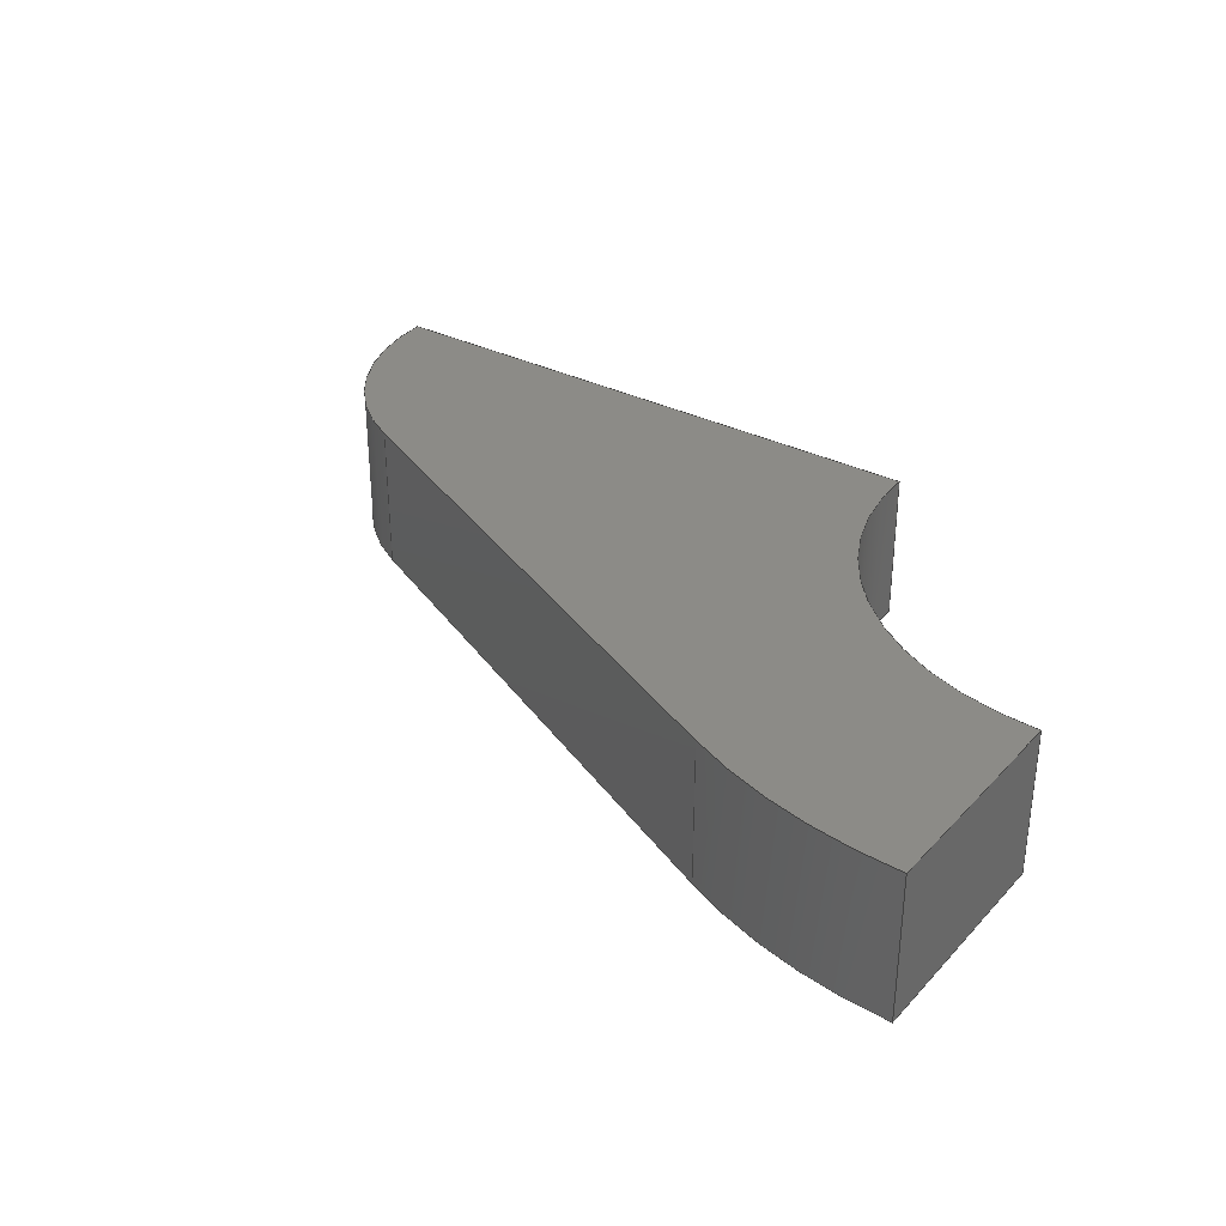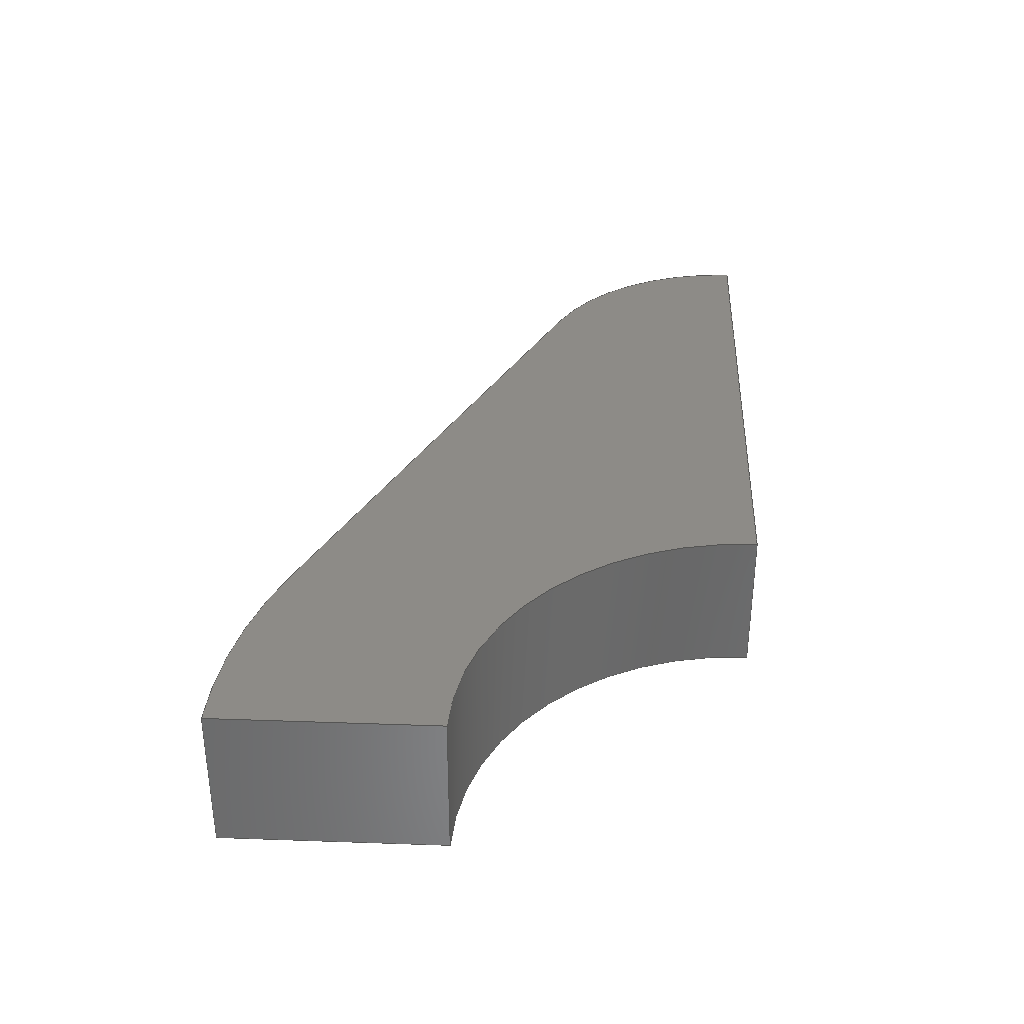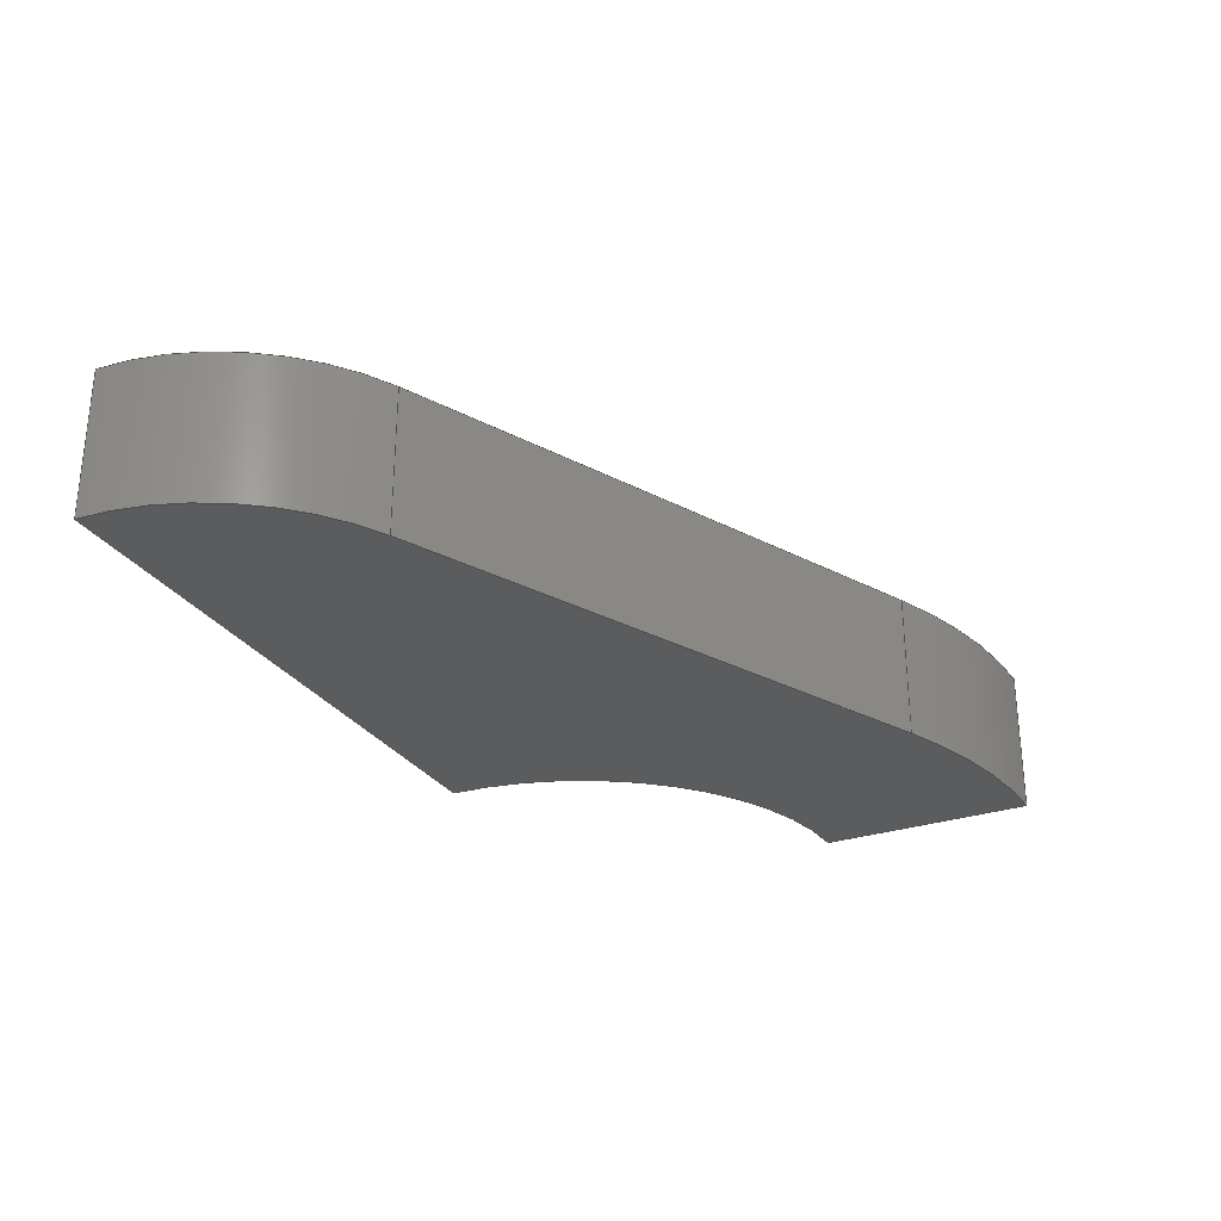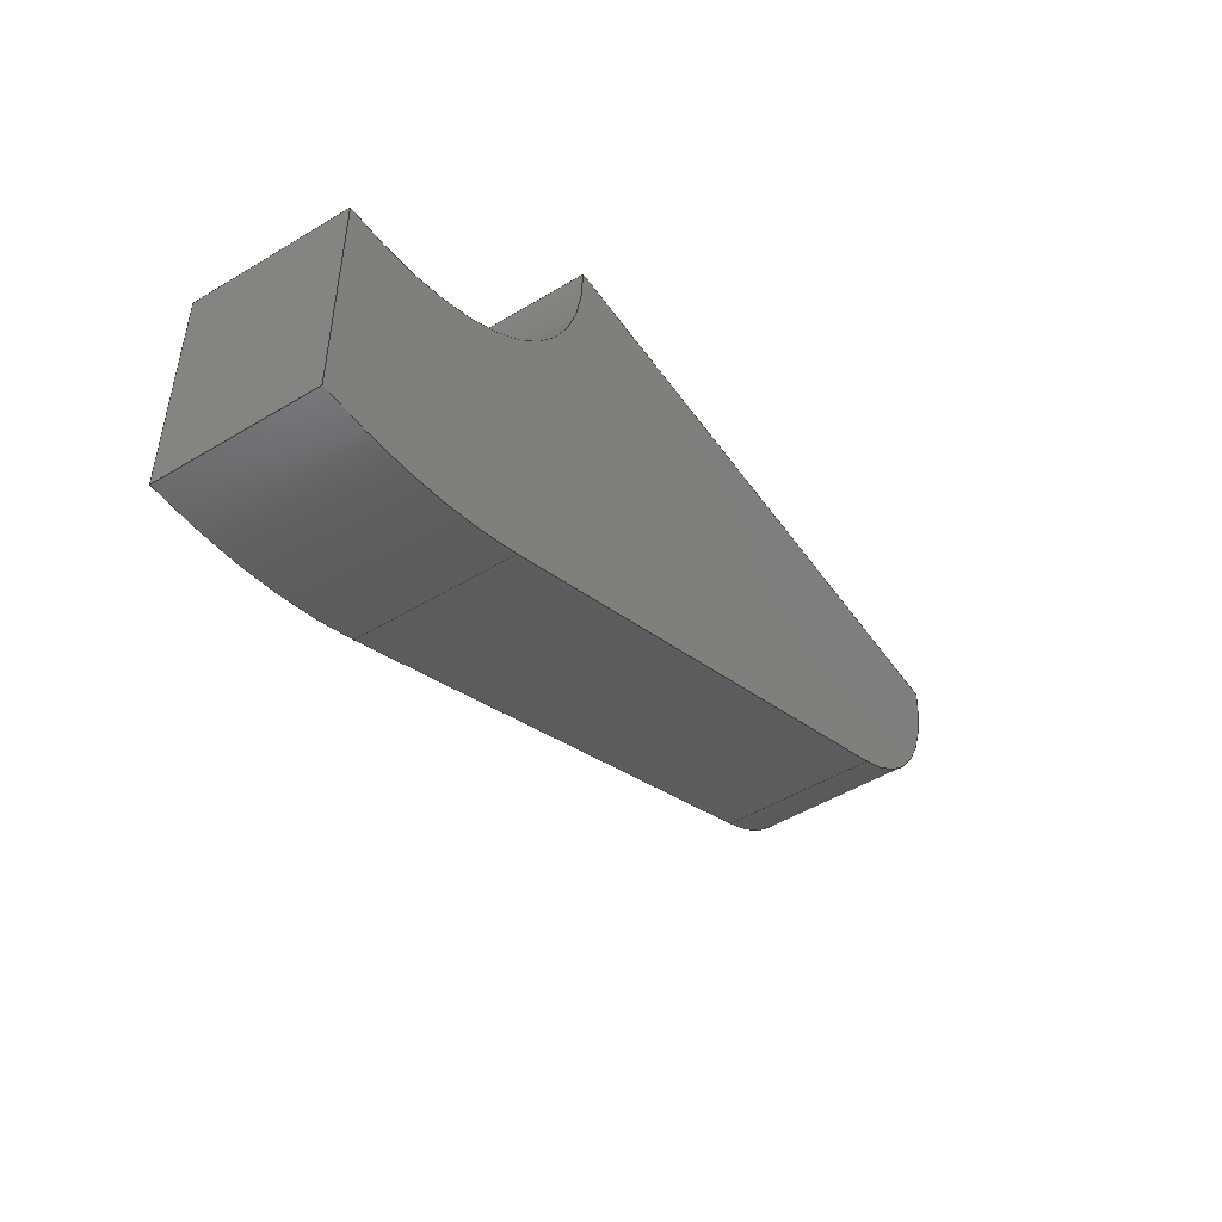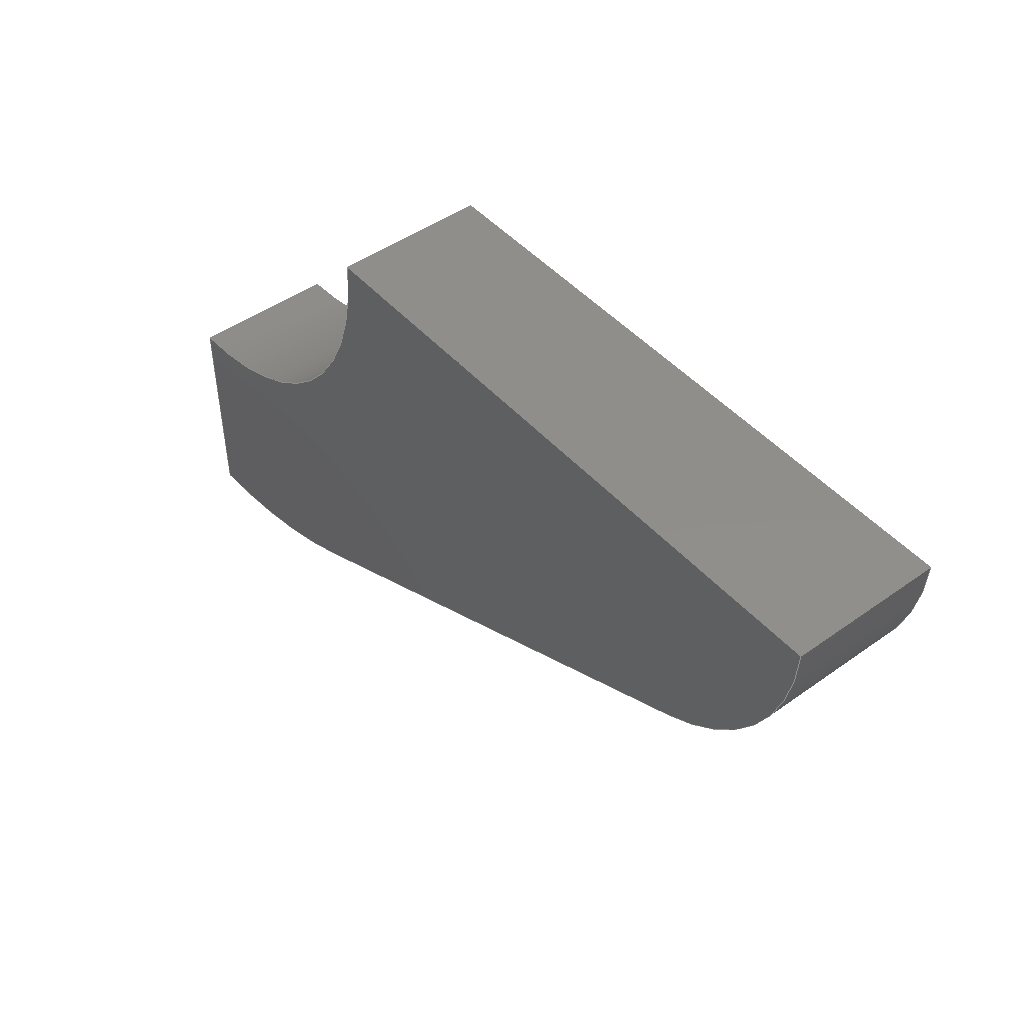
<metadata>
{"format":"step","ext":"step","renderer":"f3d","projection":"perspective","resolution":1024,"background":"white","views":[{"elev":32.5,"azim":-144.4,"up":"+Y"},{"elev":34.3,"azim":-87.3,"up":"+Y"},{"elev":-28.9,"azim":116.7,"up":"+Y"},{"elev":-49.4,"azim":-56.3,"up":"+Z"},{"elev":46.9,"azim":51.0,"up":"+Z"}]}
</metadata>
<code>
ISO-10303-21;
DATA;
#1=MECHANICAL_DESIGN_GEOMETRIC_PRESENTATION_REPRESENTATION('',(#4),#246);
#2=SHAPE_REPRESENTATION_RELATIONSHIP('SRR','None',#253,#3);
#3=ADVANCED_BREP_SHAPE_REPRESENTATION('',(#5),#245);
#4=STYLED_ITEM('',(#262),#5);
#5=MANIFOLD_SOLID_BREP('Body1',#134);
#6=PLANE('',#151);
#7=PLANE('',#152);
#8=PLANE('',#155);
#9=PLANE('',#158);
#10=PLANE('',#161);
#11=FACE_OUTER_BOUND('',#19,.T.);
#12=FACE_OUTER_BOUND('',#20,.T.);
#13=FACE_OUTER_BOUND('',#21,.T.);
#14=FACE_OUTER_BOUND('',#22,.T.);
#15=FACE_OUTER_BOUND('',#23,.T.);
#16=FACE_OUTER_BOUND('',#24,.T.);
#17=FACE_OUTER_BOUND('',#25,.T.);
#18=FACE_OUTER_BOUND('',#26,.T.);
#19=EDGE_LOOP('',(#87,#88,#89,#90));
#20=EDGE_LOOP('',(#91,#92,#93,#94));
#21=EDGE_LOOP('',(#95,#96,#97,#98,#99,#100));
#22=EDGE_LOOP('',(#101,#102,#103,#104));
#23=EDGE_LOOP('',(#105,#106,#107,#108));
#24=EDGE_LOOP('',(#109,#110,#111,#112));
#25=EDGE_LOOP('',(#113,#114,#115,#116));
#26=EDGE_LOOP('',(#117,#118,#119,#120,#121,#122));
#27=CIRCLE('',#149,2);
#28=CIRCLE('',#150,2);
#29=CIRCLE('',#153,3.5);
#30=CIRCLE('',#154,1.6);
#31=CIRCLE('',#157,1.6);
#32=CIRCLE('',#160,3.5);
#33=LINE('',#208,#45);
#34=LINE('',#212,#46);
#35=LINE('',#216,#47);
#36=LINE('',#218,#48);
#37=LINE('',#219,#49);
#38=LINE('',#222,#50);
#39=LINE('',#226,#51);
#40=LINE('',#230,#52);
#41=LINE('',#232,#53);
#42=LINE('',#233,#54);
#43=LINE('',#238,#55);
#44=LINE('',#239,#56);
#45=VECTOR('',#166,1);
#46=VECTOR('',#169,1);
#47=VECTOR('',#174,1);
#48=VECTOR('',#175,1);
#49=VECTOR('',#176,1);
#50=VECTOR('',#179,1);
#51=VECTOR('',#182,1);
#52=VECTOR('',#187,1);
#53=VECTOR('',#188,1);
#54=VECTOR('',#189,1);
#55=VECTOR('',#196,1);
#56=VECTOR('',#197,1);
#57=VERTEX_POINT('',#206);
#58=VERTEX_POINT('',#207);
#59=VERTEX_POINT('',#209);
#60=VERTEX_POINT('',#211);
#61=VERTEX_POINT('',#215);
#62=VERTEX_POINT('',#217);
#63=VERTEX_POINT('',#221);
#64=VERTEX_POINT('',#223);
#65=VERTEX_POINT('',#225);
#66=VERTEX_POINT('',#229);
#67=VERTEX_POINT('',#231);
#68=VERTEX_POINT('',#237);
#69=EDGE_CURVE('',#57,#58,#33,.T.);
#70=EDGE_CURVE('',#59,#57,#27,.T.);
#71=EDGE_CURVE('',#60,#59,#34,.T.);
#72=EDGE_CURVE('',#58,#60,#28,.T.);
#73=EDGE_CURVE('',#61,#58,#35,.T.);
#74=EDGE_CURVE('',#61,#62,#36,.T.);
#75=EDGE_CURVE('',#57,#62,#37,.T.);
#76=EDGE_CURVE('',#63,#60,#38,.T.);
#77=EDGE_CURVE('',#64,#63,#29,.T.);
#78=EDGE_CURVE('',#64,#65,#39,.T.);
#79=EDGE_CURVE('',#61,#65,#30,.T.);
#80=EDGE_CURVE('',#64,#66,#40,.T.);
#81=EDGE_CURVE('',#67,#66,#41,.T.);
#82=EDGE_CURVE('',#65,#67,#42,.T.);
#83=EDGE_CURVE('',#62,#67,#31,.T.);
#84=EDGE_CURVE('',#68,#59,#43,.T.);
#85=EDGE_CURVE('',#63,#68,#44,.T.);
#86=EDGE_CURVE('',#66,#68,#32,.T.);
#87=ORIENTED_EDGE('',*,*,#69,.F.);
#88=ORIENTED_EDGE('',*,*,#70,.F.);
#89=ORIENTED_EDGE('',*,*,#71,.F.);
#90=ORIENTED_EDGE('',*,*,#72,.F.);
#91=ORIENTED_EDGE('',*,*,#69,.T.);
#92=ORIENTED_EDGE('',*,*,#73,.F.);
#93=ORIENTED_EDGE('',*,*,#74,.T.);
#94=ORIENTED_EDGE('',*,*,#75,.F.);
#95=ORIENTED_EDGE('',*,*,#72,.T.);
#96=ORIENTED_EDGE('',*,*,#76,.F.);
#97=ORIENTED_EDGE('',*,*,#77,.F.);
#98=ORIENTED_EDGE('',*,*,#78,.T.);
#99=ORIENTED_EDGE('',*,*,#79,.F.);
#100=ORIENTED_EDGE('',*,*,#73,.T.);
#101=ORIENTED_EDGE('',*,*,#78,.F.);
#102=ORIENTED_EDGE('',*,*,#80,.T.);
#103=ORIENTED_EDGE('',*,*,#81,.F.);
#104=ORIENTED_EDGE('',*,*,#82,.F.);
#105=ORIENTED_EDGE('',*,*,#79,.T.);
#106=ORIENTED_EDGE('',*,*,#82,.T.);
#107=ORIENTED_EDGE('',*,*,#83,.F.);
#108=ORIENTED_EDGE('',*,*,#74,.F.);
#109=ORIENTED_EDGE('',*,*,#71,.T.);
#110=ORIENTED_EDGE('',*,*,#84,.F.);
#111=ORIENTED_EDGE('',*,*,#85,.F.);
#112=ORIENTED_EDGE('',*,*,#76,.T.);
#113=ORIENTED_EDGE('',*,*,#77,.T.);
#114=ORIENTED_EDGE('',*,*,#85,.T.);
#115=ORIENTED_EDGE('',*,*,#86,.F.);
#116=ORIENTED_EDGE('',*,*,#80,.F.);
#117=ORIENTED_EDGE('',*,*,#70,.T.);
#118=ORIENTED_EDGE('',*,*,#75,.T.);
#119=ORIENTED_EDGE('',*,*,#83,.T.);
#120=ORIENTED_EDGE('',*,*,#81,.T.);
#121=ORIENTED_EDGE('',*,*,#86,.T.);
#122=ORIENTED_EDGE('',*,*,#84,.T.);
#123=CYLINDRICAL_SURFACE('',#148,2);
#124=CYLINDRICAL_SURFACE('',#156,1.6);
#125=CYLINDRICAL_SURFACE('',#159,3.5);
#126=ADVANCED_FACE('',(#11),#123,.F.);
#127=ADVANCED_FACE('',(#12),#6,.T.);
#128=ADVANCED_FACE('',(#13),#7,.F.);
#129=ADVANCED_FACE('',(#14),#8,.T.);
#130=ADVANCED_FACE('',(#15),#124,.T.);
#131=ADVANCED_FACE('',(#16),#9,.T.);
#132=ADVANCED_FACE('',(#17),#125,.T.);
#133=ADVANCED_FACE('',(#18),#10,.T.);
#134=CLOSED_SHELL('',(#126,#127,#128,#129,#130,#131,#132,#133));
#135=DERIVED_UNIT_ELEMENT(#137,1);
#136=DERIVED_UNIT_ELEMENT(#248,3);
#137=(
MASS_UNIT()
NAMED_UNIT(*)
SI_UNIT(.KILO.,.GRAM.)
);
#138=DERIVED_UNIT((#135,#136));
#139=MEASURE_REPRESENTATION_ITEM('density measure',
POSITIVE_RATIO_MEASURE(7850),#138);
#140=PROPERTY_DEFINITION_REPRESENTATION(#145,#142);
#141=PROPERTY_DEFINITION_REPRESENTATION(#146,#143);
#142=REPRESENTATION('material name',(#144),#245);
#143=REPRESENTATION('density',(#139),#245);
#144=DESCRIPTIVE_REPRESENTATION_ITEM('Steel','Steel');
#145=PROPERTY_DEFINITION('material property','material name',#255);
#146=PROPERTY_DEFINITION('material property','density of part',#255);
#147=AXIS2_PLACEMENT_3D('placement',#204,#162,#163);
#148=AXIS2_PLACEMENT_3D('',#205,#164,#165);
#149=AXIS2_PLACEMENT_3D('',#210,#167,#168);
#150=AXIS2_PLACEMENT_3D('',#213,#170,#171);
#151=AXIS2_PLACEMENT_3D('',#214,#172,#173);
#152=AXIS2_PLACEMENT_3D('',#220,#177,#178);
#153=AXIS2_PLACEMENT_3D('',#224,#180,#181);
#154=AXIS2_PLACEMENT_3D('',#227,#183,#184);
#155=AXIS2_PLACEMENT_3D('',#228,#185,#186);
#156=AXIS2_PLACEMENT_3D('',#234,#190,#191);
#157=AXIS2_PLACEMENT_3D('',#235,#192,#193);
#158=AXIS2_PLACEMENT_3D('',#236,#194,#195);
#159=AXIS2_PLACEMENT_3D('',#240,#198,#199);
#160=AXIS2_PLACEMENT_3D('',#241,#200,#201);
#161=AXIS2_PLACEMENT_3D('',#242,#202,#203);
#162=DIRECTION('axis',(0,0,1));
#163=DIRECTION('refdir',(1,0,0));
#164=DIRECTION('center_axis',(0,1,0));
#165=DIRECTION('ref_axis',(1,0,0));
#166=DIRECTION('',(0,-1,0));
#167=DIRECTION('center_axis',(0,-1,0));
#168=DIRECTION('ref_axis',(1,0,0));
#169=DIRECTION('',(0,1,0));
#170=DIRECTION('center_axis',(0,1,0));
#171=DIRECTION('ref_axis',(1,0,0));
#172=DIRECTION('center_axis',(0,0,1));
#173=DIRECTION('ref_axis',(1,0,0));
#174=DIRECTION('',(-1,0,0));
#175=DIRECTION('',(0,1,0));
#176=DIRECTION('',(1,0,0));
#177=DIRECTION('center_axis',(0,1,0));
#178=DIRECTION('ref_axis',(1,0,0));
#179=DIRECTION('',(0,0,1));
#180=DIRECTION('center_axis',(0,1,0));
#181=DIRECTION('ref_axis',(0.4222,0,-0.9065));
#182=DIRECTION('',(0.9065,0,0.4222));
#183=DIRECTION('center_axis',(0,1,0));
#184=DIRECTION('ref_axis',(1,0,0));
#185=DIRECTION('center_axis',(0.4222,0,-0.9065));
#186=DIRECTION('ref_axis',(-0.9065,0,-0.4222));
#187=DIRECTION('',(0,1,0));
#188=DIRECTION('',(-0.9065,0,-0.4222));
#189=DIRECTION('',(0,1,0));
#190=DIRECTION('center_axis',(0,1,0));
#191=DIRECTION('ref_axis',(1,0,0));
#192=DIRECTION('center_axis',(0,1,0));
#193=DIRECTION('ref_axis',(1,0,0));
#194=DIRECTION('center_axis',(-1,0,0));
#195=DIRECTION('ref_axis',(0,0,1));
#196=DIRECTION('',(0,0,1));
#197=DIRECTION('',(0,1,0));
#198=DIRECTION('center_axis',(0,1,0));
#199=DIRECTION('ref_axis',(0.4222,0,-0.9065));
#200=DIRECTION('center_axis',(0,1,0));
#201=DIRECTION('ref_axis',(0.4222,0,-0.9065));
#202=DIRECTION('center_axis',(0,1,0));
#203=DIRECTION('ref_axis',(1,0,0));
#204=CARTESIAN_POINT('',(0,0,0));
#205=CARTESIAN_POINT('Origin',(0,0,0));
#206=CARTESIAN_POINT('',(2,1,0));
#207=CARTESIAN_POINT('',(2,0,0));
#208=CARTESIAN_POINT('',(2,0,0));
#209=CARTESIAN_POINT('',(0,1,-2));
#210=CARTESIAN_POINT('Origin',(0,1,0));
#211=CARTESIAN_POINT('',(0,0,-2));
#212=CARTESIAN_POINT('',(0,0,-2));
#213=CARTESIAN_POINT('Origin',(0,0,0));
#214=CARTESIAN_POINT('Origin',(0,0,0));
#215=CARTESIAN_POINT('',(6.1,0,0));
#216=CARTESIAN_POINT('',(6.1,0,0));
#217=CARTESIAN_POINT('',(6.1,1,0));
#218=CARTESIAN_POINT('',(6.1,0,0));
#219=CARTESIAN_POINT('',(6.1,1,0));
#220=CARTESIAN_POINT('Origin',(3.05,0,-1.75));
#221=CARTESIAN_POINT('',(-4.441e-16,0,-3.5));
#222=CARTESIAN_POINT('',(0,0,-3.5));
#223=CARTESIAN_POINT('',(1.478,0,-3.173));
#224=CARTESIAN_POINT('Origin',(0,0,0));
#225=CARTESIAN_POINT('',(5.176,0,-1.45));
#226=CARTESIAN_POINT('',(1.478,0,-3.173));
#227=CARTESIAN_POINT('Origin',(4.5,0,0));
#228=CARTESIAN_POINT('Origin',(5.176,0,-1.45));
#229=CARTESIAN_POINT('',(1.478,1,-3.173));
#230=CARTESIAN_POINT('',(1.478,0,-3.173));
#231=CARTESIAN_POINT('',(5.176,1,-1.45));
#232=CARTESIAN_POINT('',(1.478,1,-3.173));
#233=CARTESIAN_POINT('',(5.176,0,-1.45));
#234=CARTESIAN_POINT('Origin',(4.5,0,0));
#235=CARTESIAN_POINT('Origin',(4.5,1,0));
#236=CARTESIAN_POINT('Origin',(0,0,-3.5));
#237=CARTESIAN_POINT('',(-4.441e-16,1,-3.5));
#238=CARTESIAN_POINT('',(0,1,-3.5));
#239=CARTESIAN_POINT('',(-4.441e-16,0,-3.5));
#240=CARTESIAN_POINT('Origin',(0,0,0));
#241=CARTESIAN_POINT('Origin',(0,1,0));
#242=CARTESIAN_POINT('Origin',(3.05,1,-1.75));
#243=UNCERTAINTY_MEASURE_WITH_UNIT(LENGTH_MEASURE(0.001),#247,
'DISTANCE_ACCURACY_VALUE',
'Maximum model space distance between geometric entities at asserted c
onnectivities');
#244=UNCERTAINTY_MEASURE_WITH_UNIT(LENGTH_MEASURE(0.001),#247,
'DISTANCE_ACCURACY_VALUE',
'Maximum model space distance between geometric entities at asserted c
onnectivities');
#245=(
GEOMETRIC_REPRESENTATION_CONTEXT(3)
GLOBAL_UNCERTAINTY_ASSIGNED_CONTEXT((#243))
GLOBAL_UNIT_ASSIGNED_CONTEXT((#247,#249,#250))
REPRESENTATION_CONTEXT('','3D')
);
#246=(
GEOMETRIC_REPRESENTATION_CONTEXT(3)
GLOBAL_UNCERTAINTY_ASSIGNED_CONTEXT((#244))
GLOBAL_UNIT_ASSIGNED_CONTEXT((#247,#249,#250))
REPRESENTATION_CONTEXT('','3D')
);
#247=(
LENGTH_UNIT()
NAMED_UNIT(*)
SI_UNIT(.CENTI.,.METRE.)
);
#248=(
LENGTH_UNIT()
NAMED_UNIT(*)
SI_UNIT($,.METRE.)
);
#249=(
NAMED_UNIT(*)
PLANE_ANGLE_UNIT()
SI_UNIT($,.RADIAN.)
);
#250=(
NAMED_UNIT(*)
SI_UNIT($,.STERADIAN.)
SOLID_ANGLE_UNIT()
);
#251=SHAPE_DEFINITION_REPRESENTATION(#252,#253);
#252=PRODUCT_DEFINITION_SHAPE('',$,#255);
#253=SHAPE_REPRESENTATION('',(#147),#245);
#254=PRODUCT_DEFINITION_CONTEXT('part definition',#259,'design');
#255=PRODUCT_DEFINITION('Untitled','Untitled',#256,#254);
#256=PRODUCT_DEFINITION_FORMATION('',$,#261);
#257=PRODUCT_RELATED_PRODUCT_CATEGORY('Untitled','Untitled',(#261));
#258=APPLICATION_PROTOCOL_DEFINITION('international standard',
'automotive_design',2009,#259);
#259=APPLICATION_CONTEXT(
'Core Data for Automotive Mechanical Design Process');
#260=PRODUCT_CONTEXT('part definition',#259,'mechanical');
#261=PRODUCT('Untitled','Untitled',$,(#260));
#262=PRESENTATION_STYLE_ASSIGNMENT((#263));
#263=SURFACE_STYLE_USAGE(.BOTH.,#264);
#264=SURFACE_SIDE_STYLE('',(#265));
#265=SURFACE_STYLE_FILL_AREA(#266);
#266=FILL_AREA_STYLE('Steel - Satin',(#267));
#267=FILL_AREA_STYLE_COLOUR('Steel - Satin',#268);
#268=COLOUR_RGB('Steel - Satin',0.6275,0.6275,0.6275);
ENDSEC;
END-ISO-10303-21;

</code>
